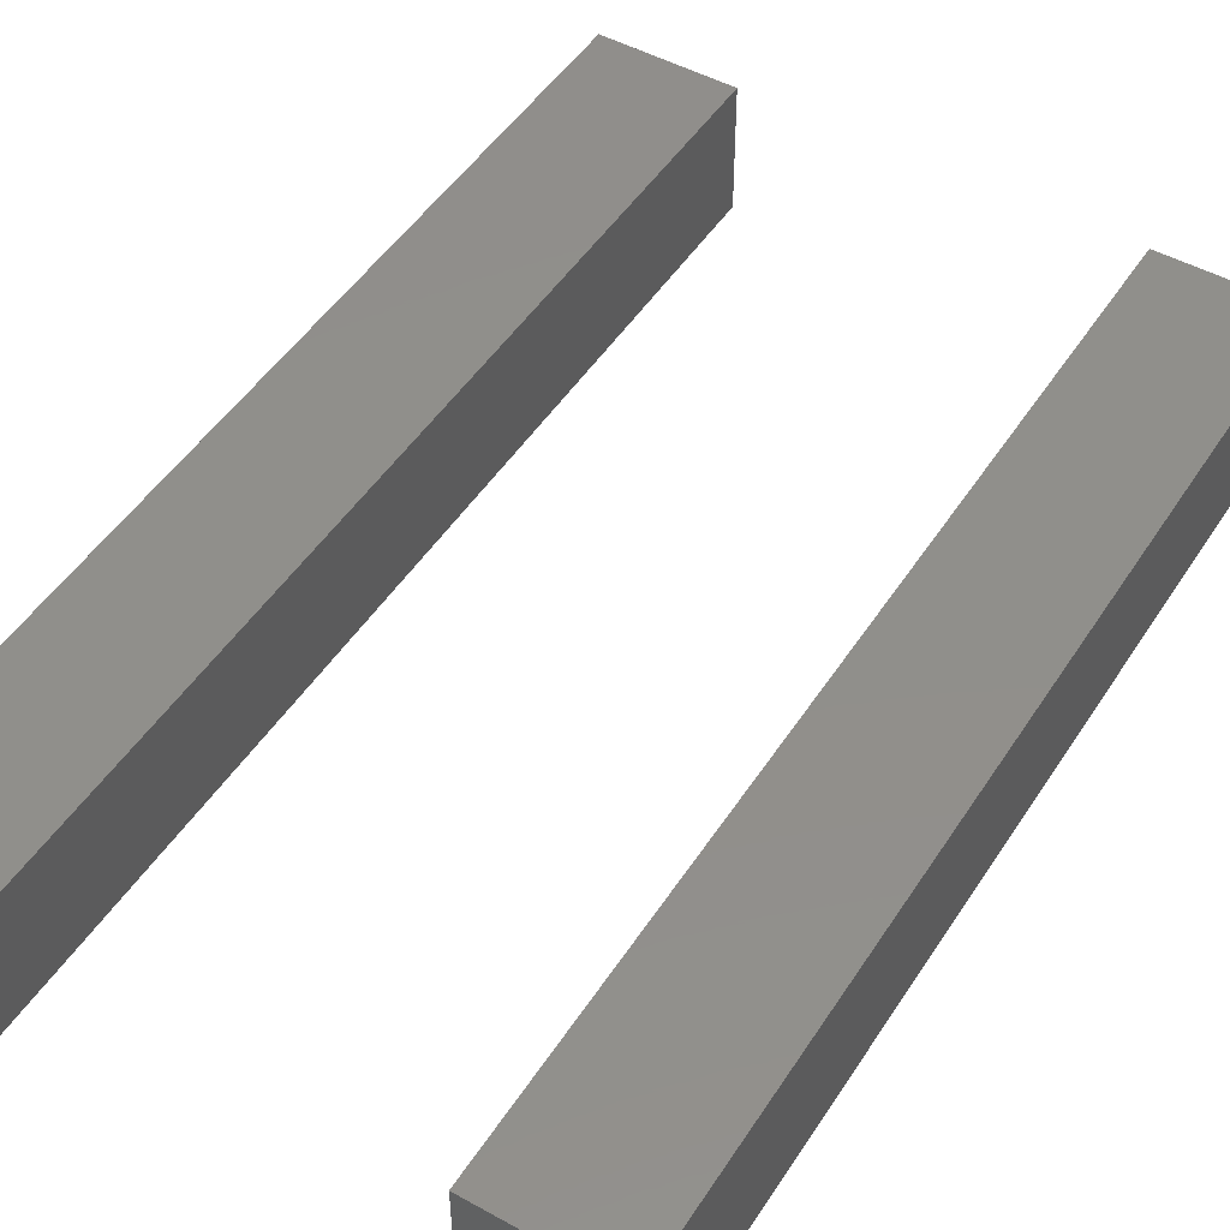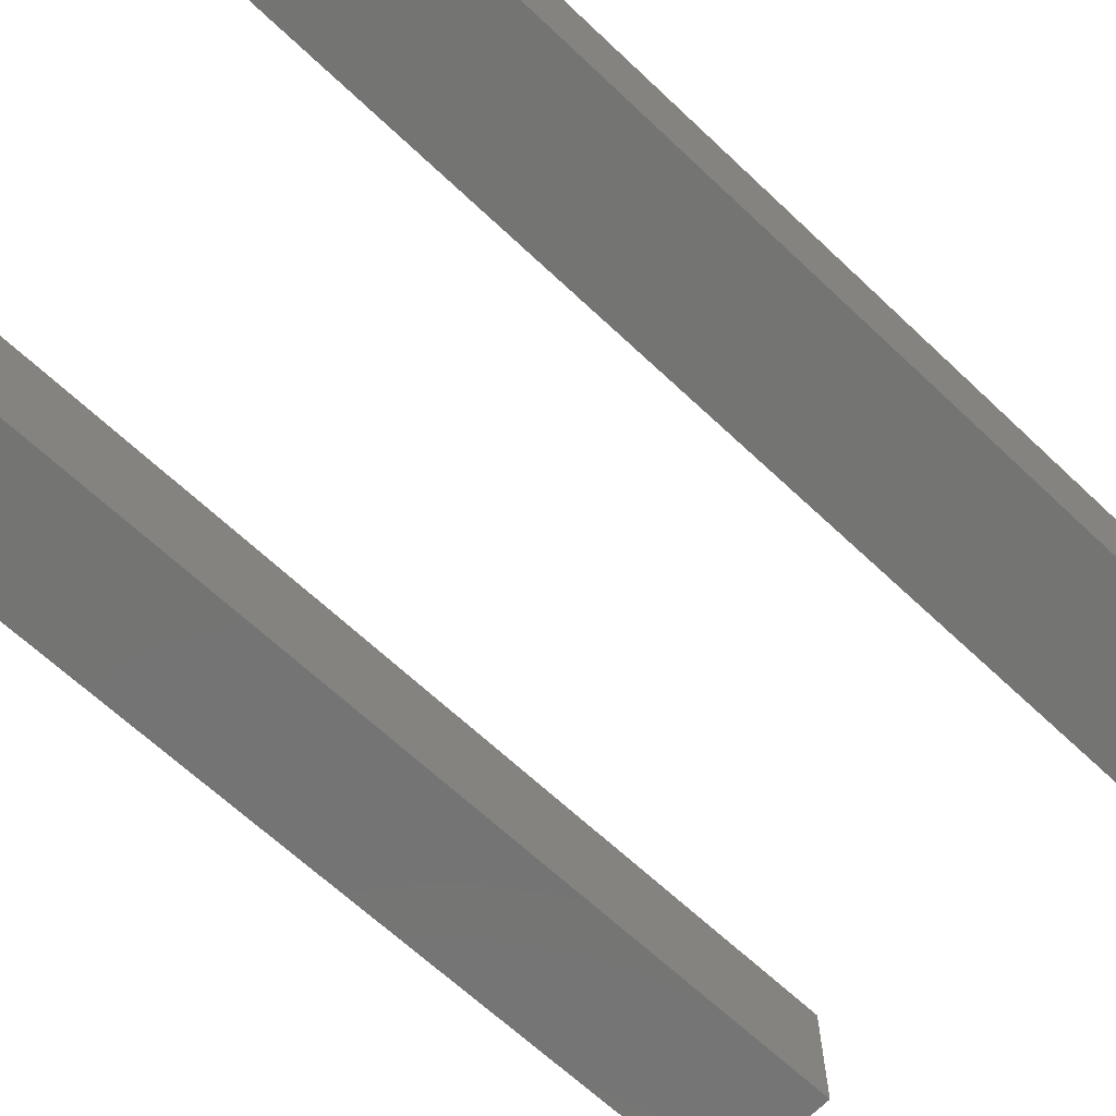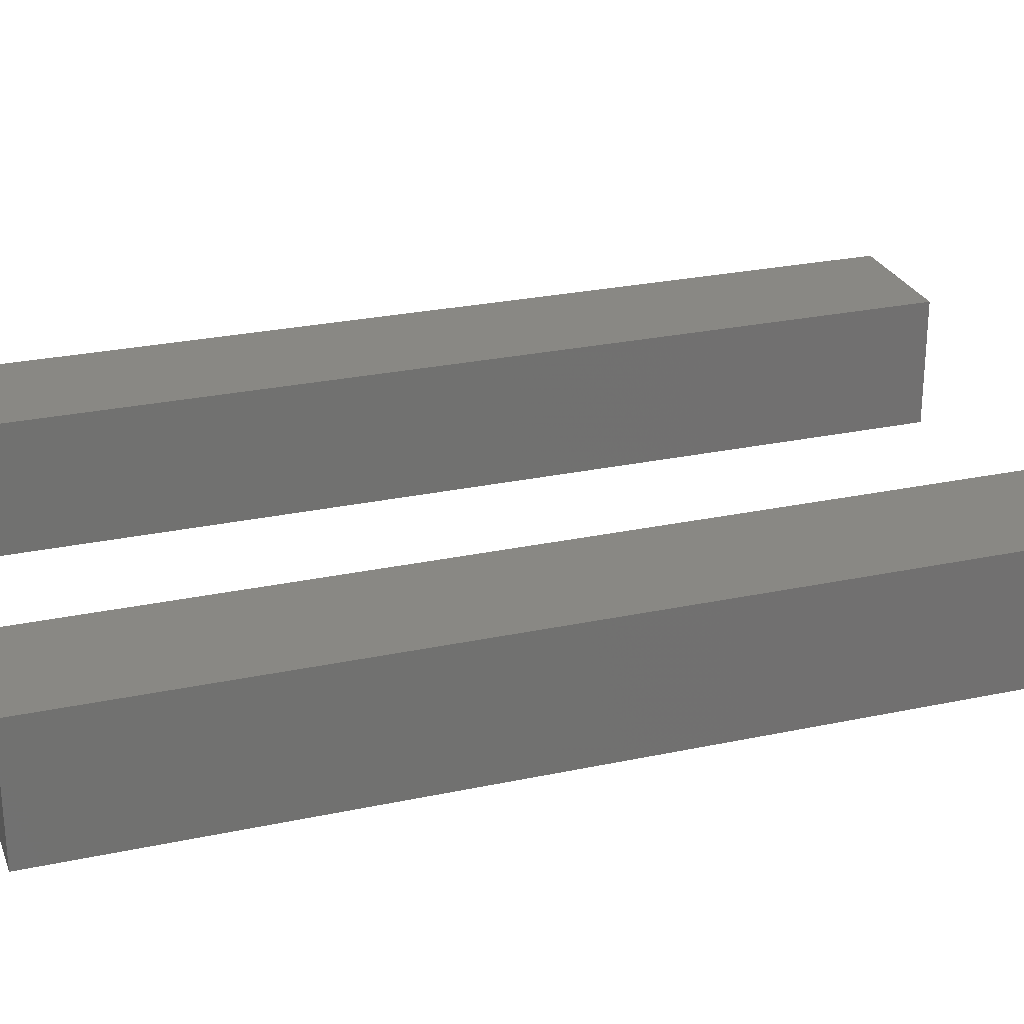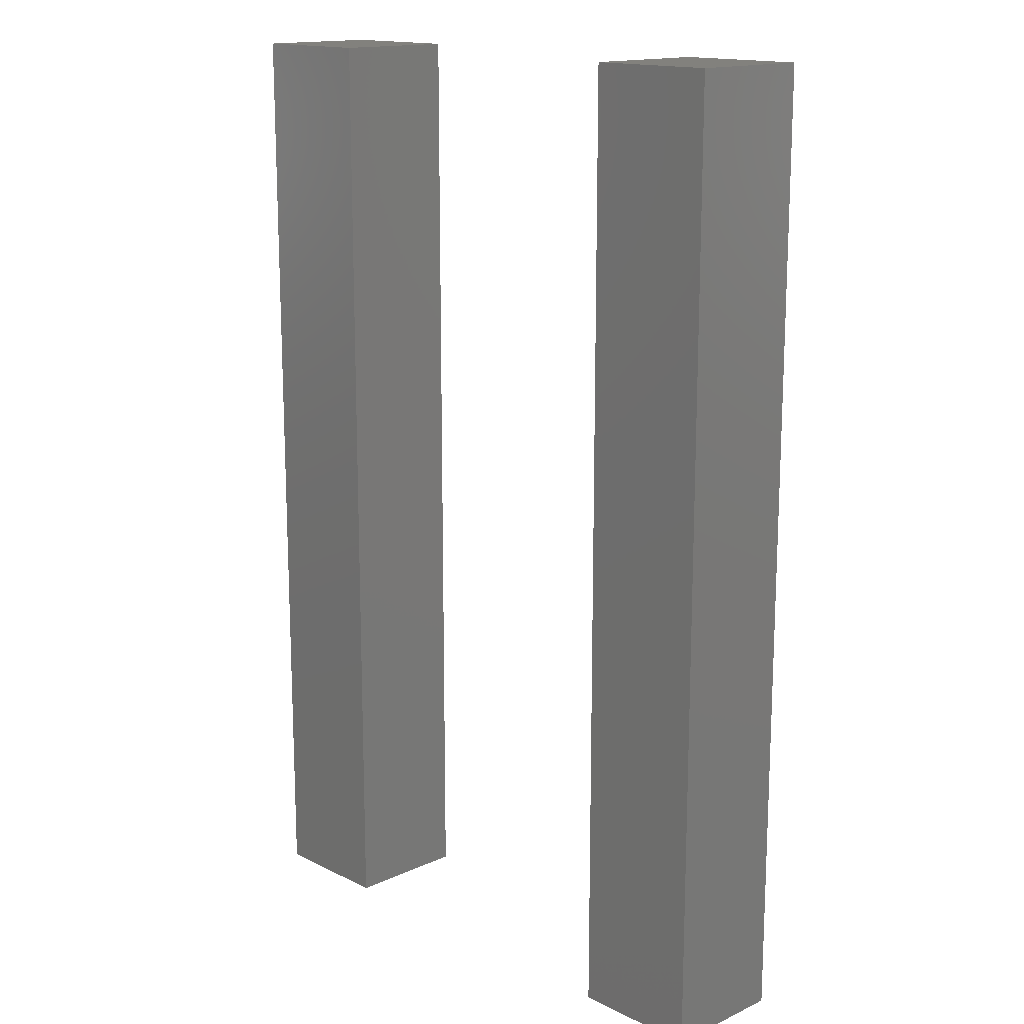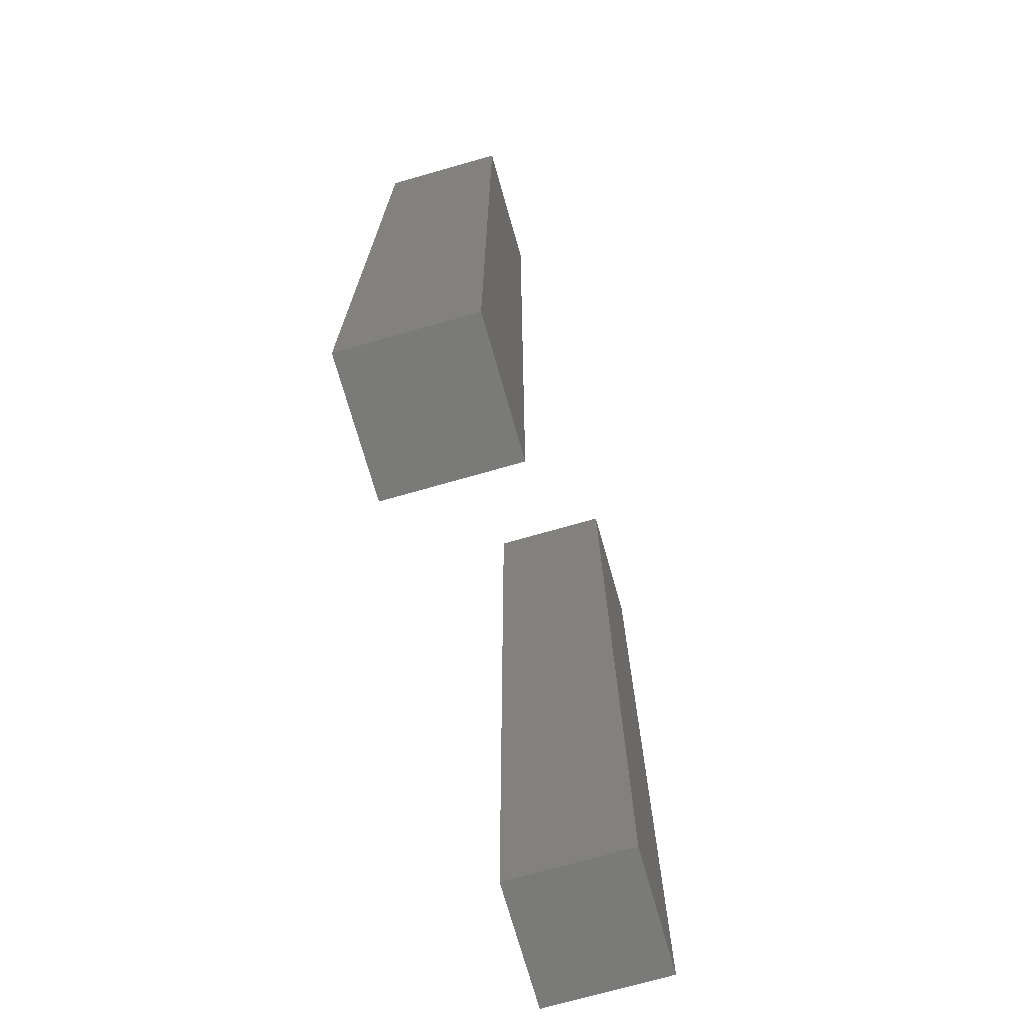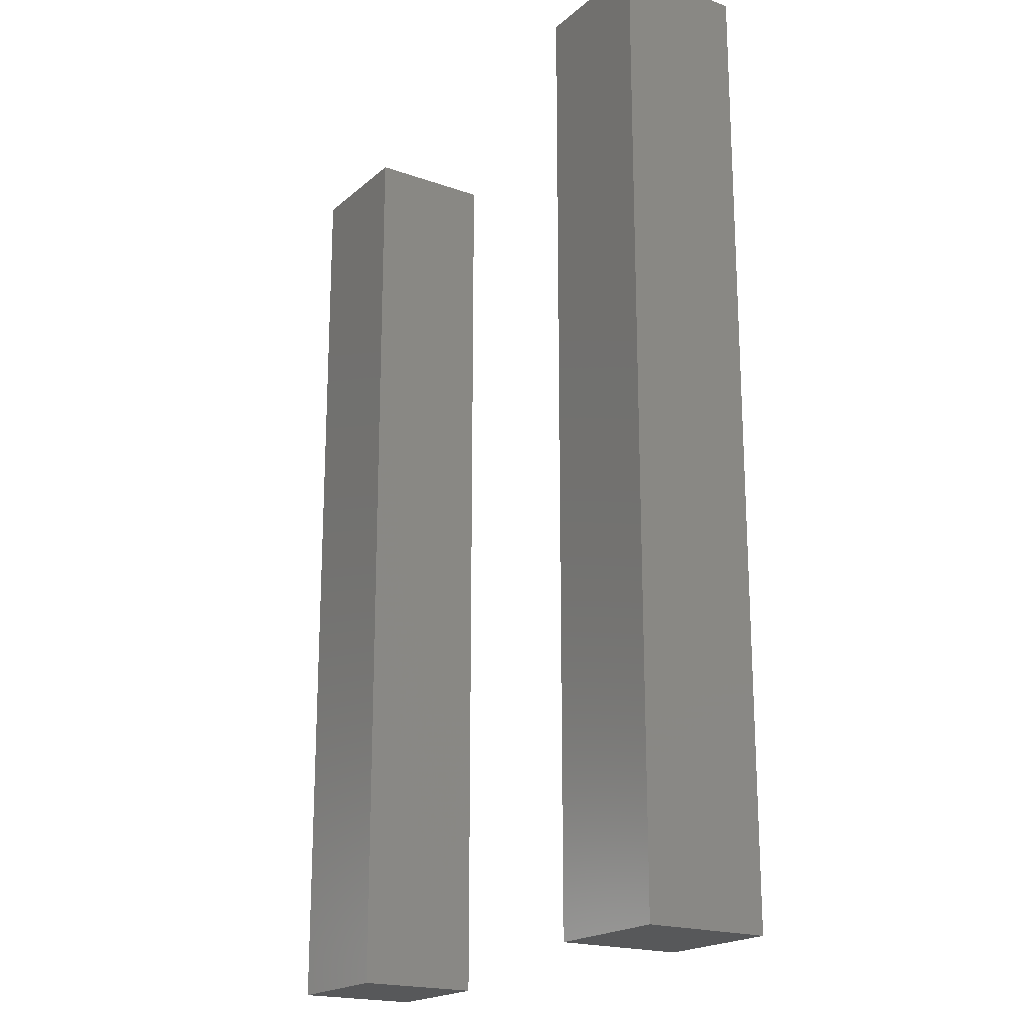
<metadata>
{"format":"stl","ext":"stl","renderer":"f3d","projection":"perspective","resolution":1024,"background":"white","views":[{"elev":48.9,"azim":-148.4,"up":"+Z"},{"elev":-66.1,"azim":46.6,"up":"+Z"},{"elev":26.3,"azim":-108.6,"up":"+Z"},{"elev":15.4,"azim":-133.9,"up":"+Y"},{"elev":-72.9,"azim":-74.1,"up":"+Y"},{"elev":-19.6,"azim":56.7,"up":"+Y"}]}
</metadata>
<code>
# stl→obj: 16 verts, 24 faces
v 10.04 20.3 2
v 12.11 20.3 2
v 12.11 5 2
v 10.04 5 2
v 19.95 20.3 2
v 19.95 5 2
v 17.87 20.3 2
v 17.87 5 2
v 12.11 5 4
v 12.11 20.3 4
v 10.04 20.3 4
v 10.04 5 4
v 17.87 20.3 4
v 19.95 5 4
v 19.95 20.3 4
v 17.87 5 4
f 1 2 3
f 1 3 4
f 5 6 7
f 6 8 7
f 9 10 11
f 12 9 11
f 13 14 15
f 13 16 14
f 1 10 2
f 1 11 10
f 4 11 1
f 4 12 11
f 3 12 4
f 3 9 12
f 2 9 3
f 2 10 9
f 7 15 5
f 7 13 15
f 8 13 7
f 8 16 13
f 6 16 8
f 6 14 16
f 5 14 6
f 5 15 14

</code>
